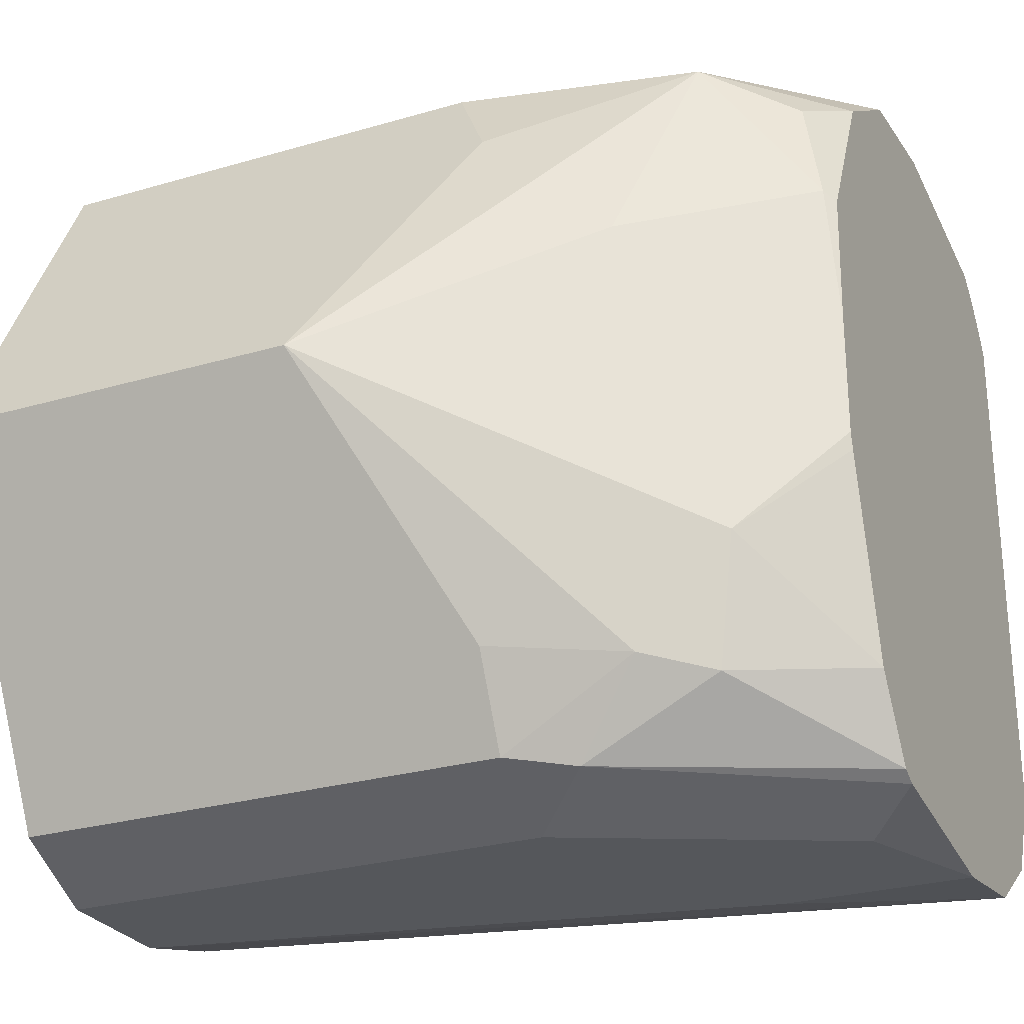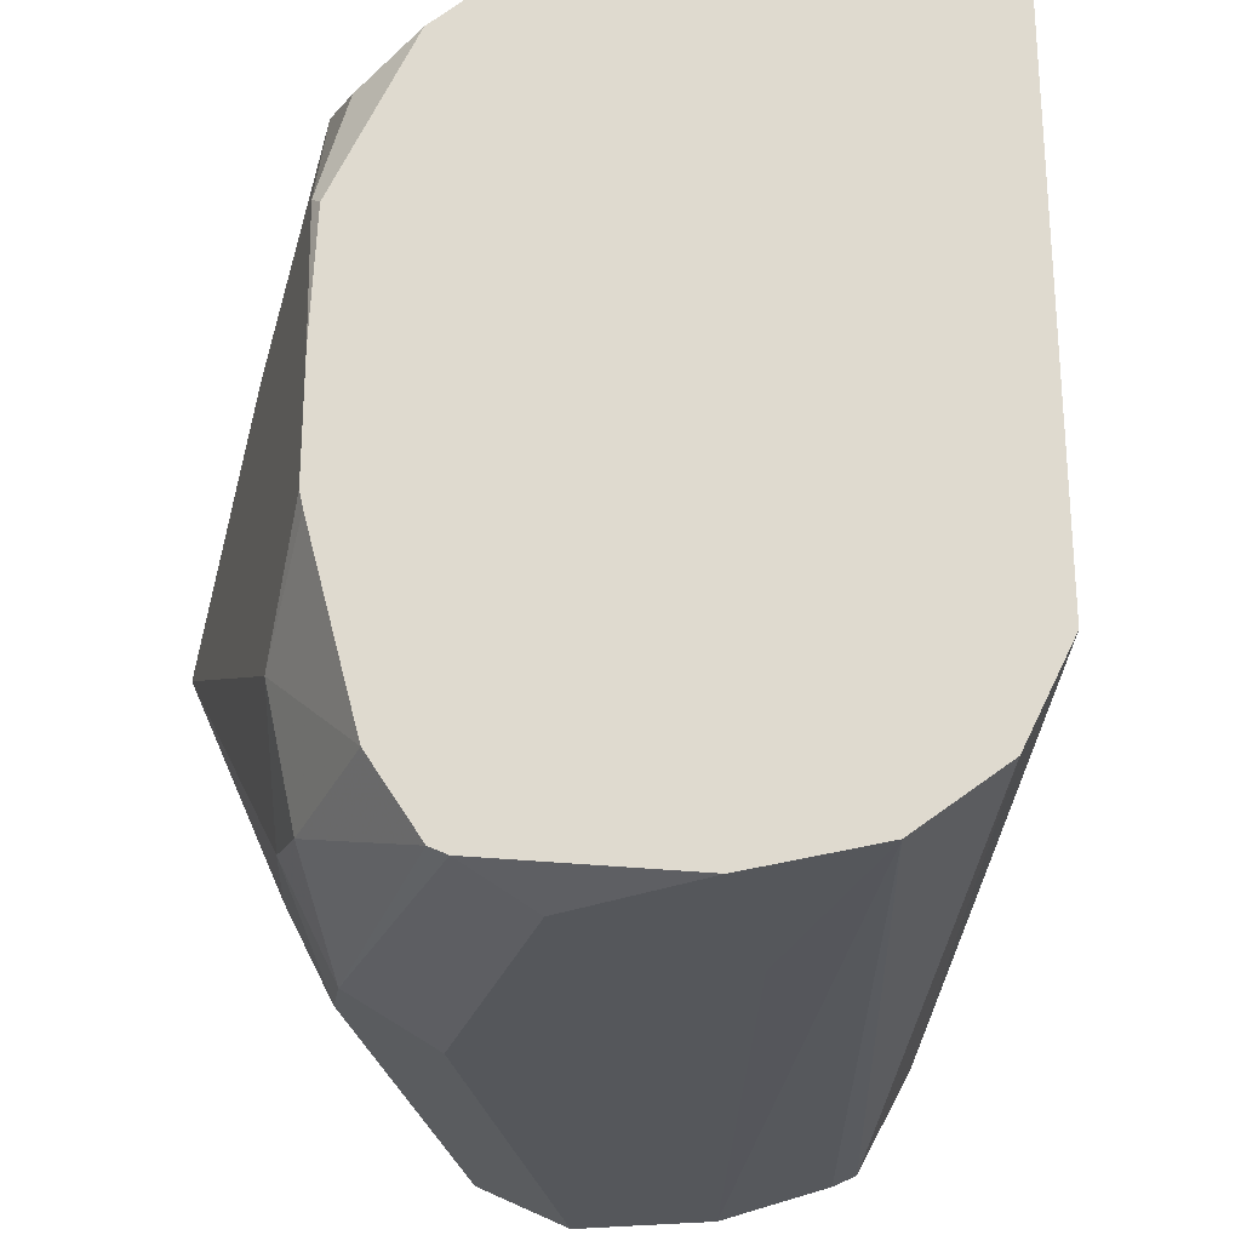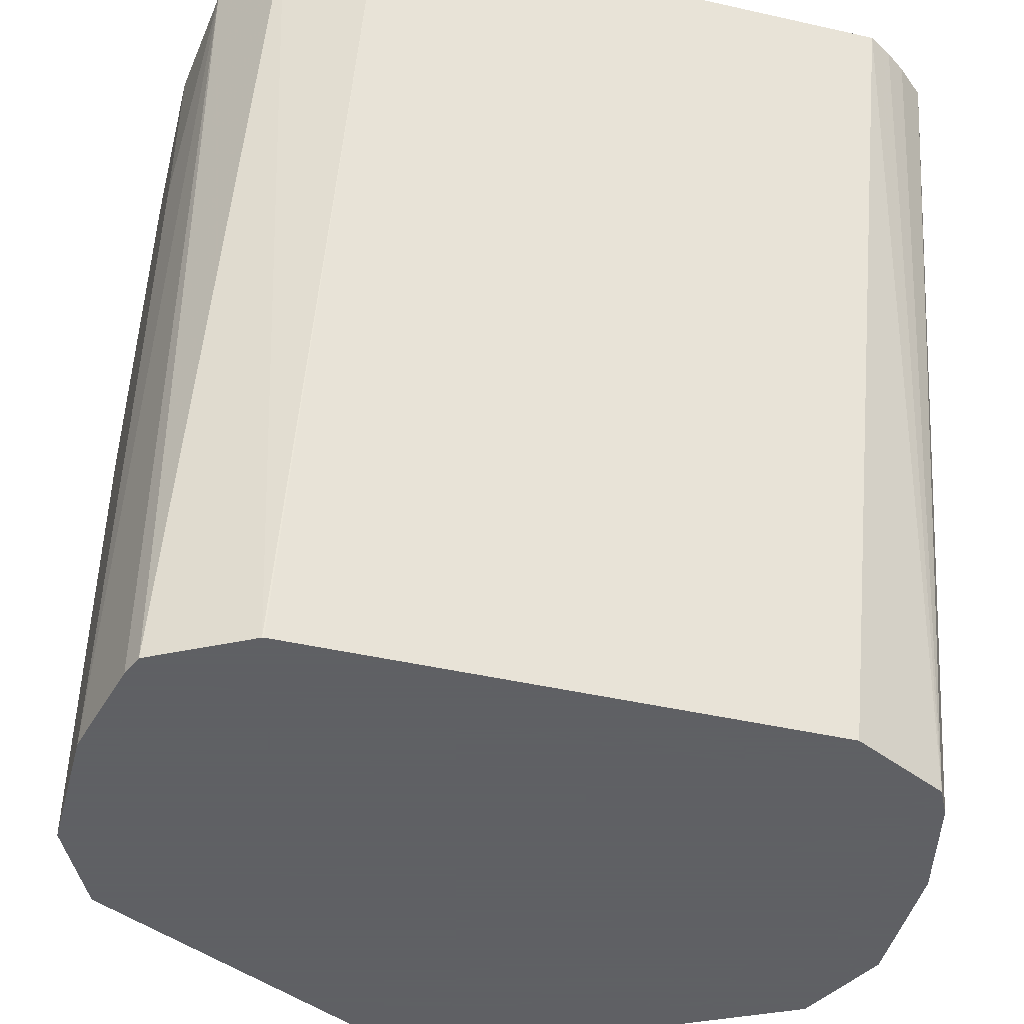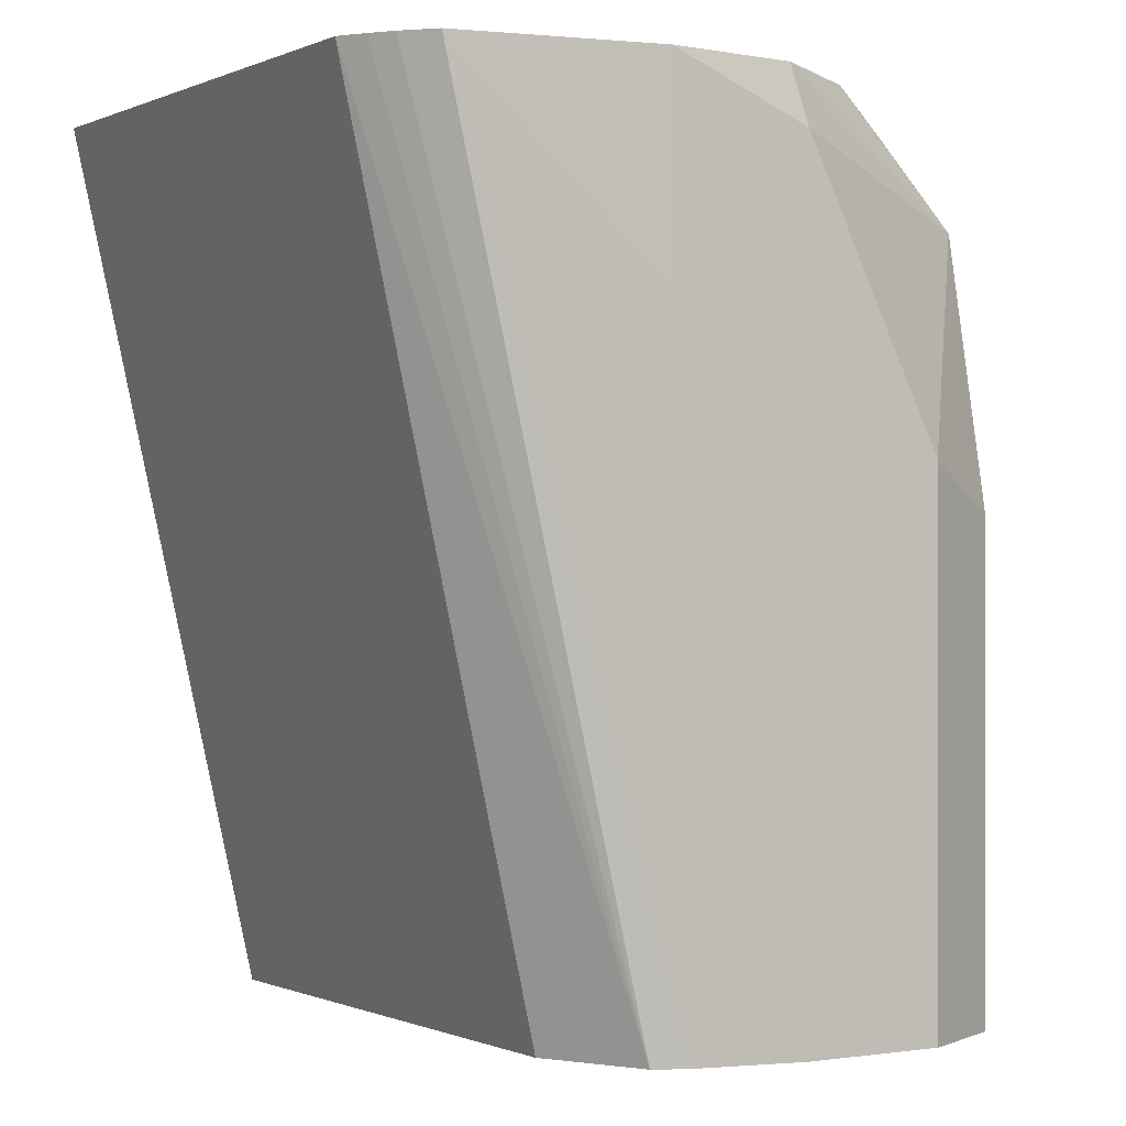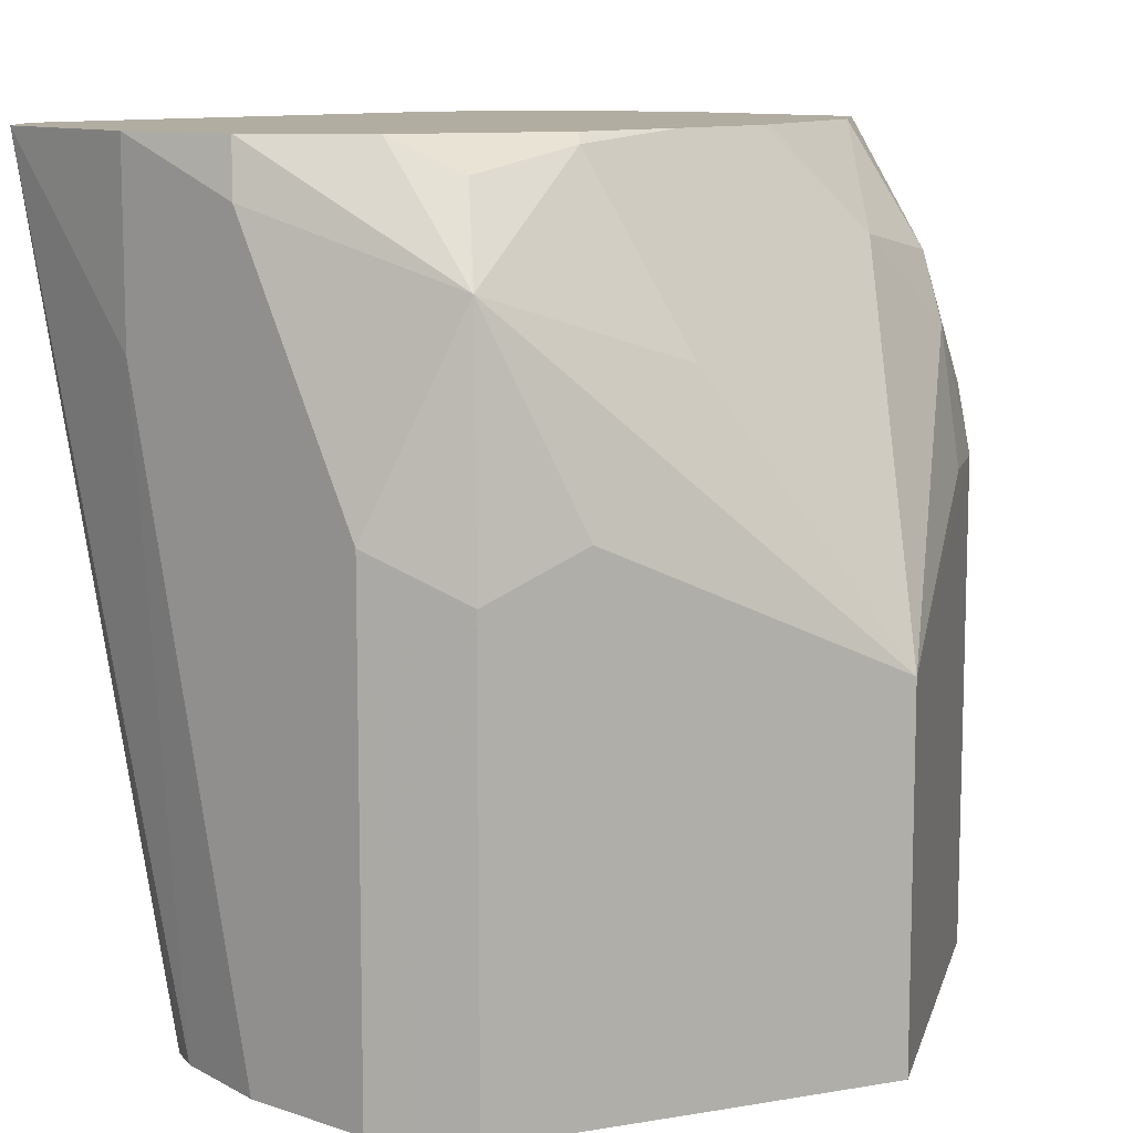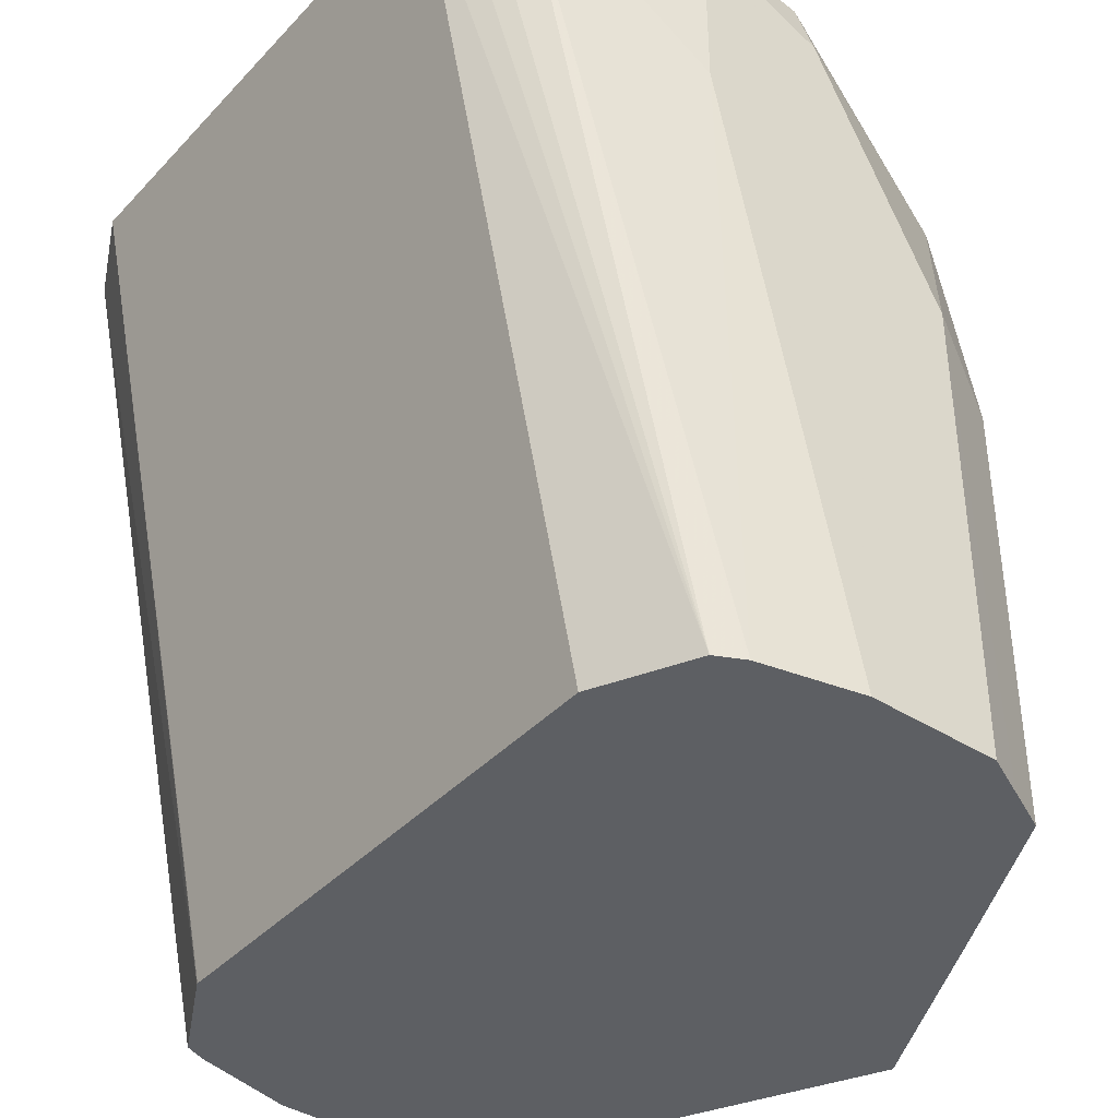
<metadata>
{"format":"obj","ext":"obj","renderer":"f3d","projection":"perspective","resolution":1024,"background":"white","views":[{"elev":-26.9,"azim":-65.4,"up":"+Y"},{"elev":-26.6,"azim":10.5,"up":"+Y"},{"elev":-45.3,"azim":75.4,"up":"+Z"},{"elev":-0.3,"azim":148.3,"up":"+Z"},{"elev":10.4,"azim":-139.7,"up":"+Z"},{"elev":-39.9,"azim":141.8,"up":"+Z"}]}
</metadata>
<code>
v -0.1912 0.05215 -0.06246
v -0.2086 0.05215 -0.06954
v -0.2072 0.05073 -0.06246
v -0.1668 0.04739 -0.06246
v -0.1912 0.05215 -0.08692
v -0.226 0.05215 -0.1043
v -0.2347 0.04345 -0.07823
v -0.2205 0.04184 -0.06246
v -0.1635 0.04376 -0.06246
v -0.1916 0.04734 -0.1683
v -0.1953 0.04919 -0.1683
v -0.2086 0.05215 -0.1683
v -0.2376 0.04635 -0.1101
v -0.226 0.05215 -0.1683
v -0.2315 0.04937 -0.1683
v -0.2433 0.01738 -0.08692
v -0.2318 0.02317 -0.06374
v -0.2289 0.03766 -0.06664
v -0.2433 0.03476 -0.1043
v -0.2607 -0 -0.1217
v -0.2247 0.03348 -0.06246
v -0.1616 0.04111 -0.06246
v -0.1853 0.03476 -0.1683
v -0.1597 0.03799 -0.06246
v -0.2376 0.04635 -0.1683
v -0.2492 0.02322 -0.1683
v -0.2318 -0.01159 -0.06374
v -0.2311 0.005145 -0.06246
v -0.2305 0.02189 -0.06246
v -0.2292 0.02445 -0.06246
v -0.2607 -0 -0.1683
v -0.2376 -0.04635 -0.1043
v -0.2433 -0.03476 -0.1043
v -0.239 -0.03694 -0.08692
v -0.2376 -0.02317 -0.07533
v -0.1853 -0.03476 -0.1683
v -0.1597 -0.03153 -0.06246
v -0.2306 -0.01247 -0.06246
v -0.2311 -0.0103 -0.06246
v -0.2376 -0.04635 -0.1683
v -0.2347 -0.0478 -0.09561
v -0.2347 -0.03911 -0.07823
v -0.2241 -0.03745 -0.06246
v -0.1853 -0.03497 -0.1683
v -0.1655 -0.04313 -0.06246
v -0.226 -0.05215 -0.1683
v -0.226 -0.05215 -0.1043
v -0.2086 -0.05215 -0.06954
v -0.2157 -0.04861 -0.06246
v -0.2178 -0.04752 -0.06246
v -0.1921 -0.04756 -0.1683
v -0.1759 -0.05009 -0.06246
v -0.2086 -0.05215 -0.1683
v -0.1912 -0.05215 -0.06246
v -0.1951 -0.04876 -0.1683
v -0.1912 -0.05215 -0.08692
f 20 26 31
f 20 31 40
f 20 40 32
f 52 53 55
f 20 34 35
f 20 33 34
f 23 37 36
f 20 35 27
f 19 26 20
f 23 24 37
f 20 32 33
f 17 20 27
f 13 26 19
f 17 30 21
f 17 29 30
f 17 28 29
f 17 39 28
f 17 27 39
f 16 20 17
f 13 25 26
f 13 15 25
f 10 24 23
f 27 38 39
f 10 22 24
f 17 21 18
f 27 35 38
f 46 53 56
f 32 34 33
f 10 12 11
f 52 56 53
f 52 54 56
f 51 52 55
f 48 54 49
f 46 48 47
f 46 54 48
f 46 56 54
f 45 52 51
f 44 45 51
f 42 50 43
f 32 41 34
f 41 50 42
f 41 48 49
f 41 47 48
f 37 45 44
f 36 37 44
f 35 43 38
f 35 42 43
f 34 42 35
f 34 41 42
f 32 47 41
f 32 46 47
f 32 40 46
f 41 49 50
f 10 14 12
f 7 16 17
f 10 25 15
f 1 14 6
f 1 12 14
f 1 5 12
f 1 4 5
f 1 9 4
f 1 22 9
f 1 24 22
f 1 37 24
f 1 45 37
f 1 52 45
f 1 54 52
f 1 49 54
f 1 50 49
f 1 43 50
f 1 38 43
f 1 28 39
f 1 29 28
f 1 30 29
f 1 21 30
f 1 8 21
f 1 3 8
f 1 2 3
f 10 15 14
f 1 6 2
f 2 6 7
f 1 39 38
f 3 7 8
f 10 26 25
f 2 7 3
f 10 31 26
f 10 40 31
f 10 46 40
f 10 53 46
f 10 51 55
f 10 44 51
f 10 36 44
f 10 23 36
f 9 22 10
f 8 18 21
f 10 55 53
f 7 19 20
f 7 20 16
f 4 9 10
f 4 11 5
f 5 11 12
f 4 10 11
f 6 14 15
f 6 13 7
f 6 15 13
f 7 17 18
f 7 18 8
f 7 13 19

</code>
